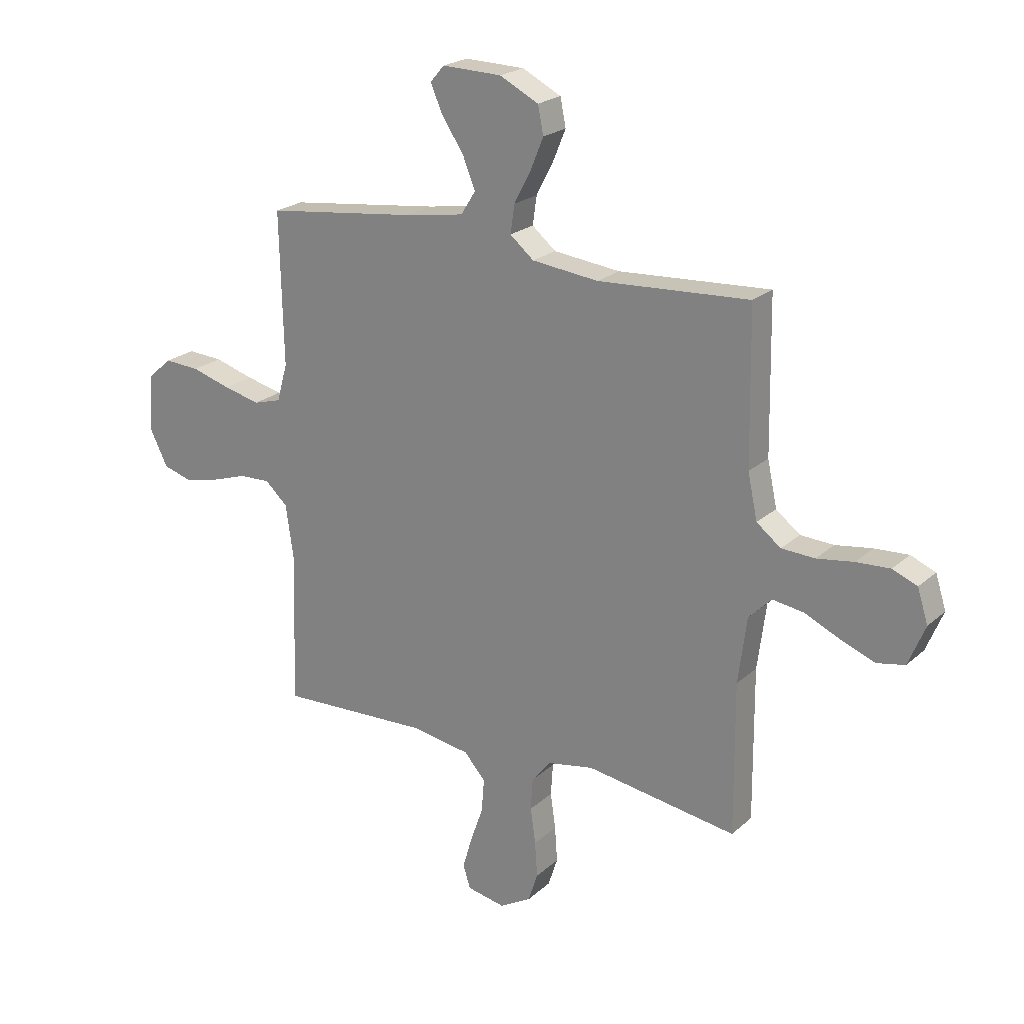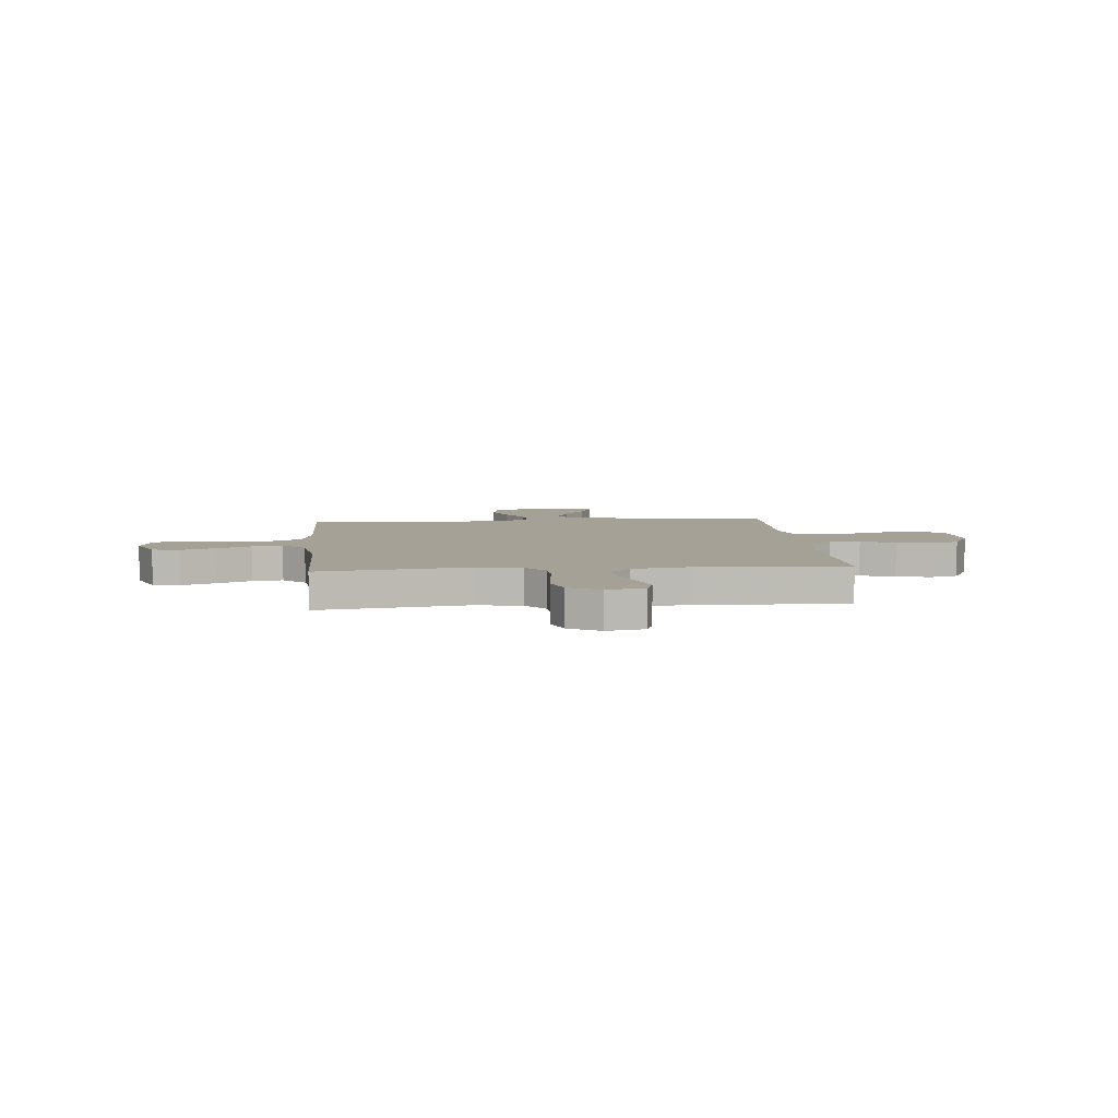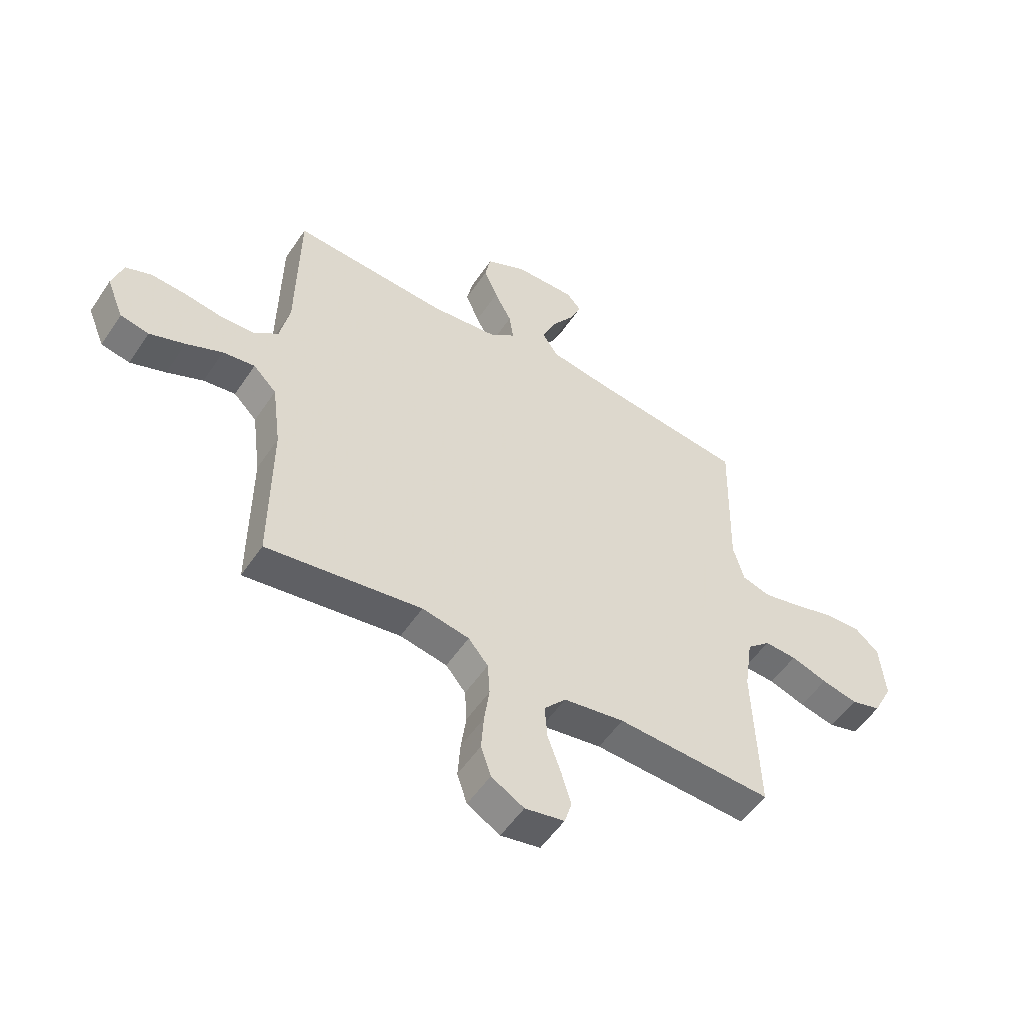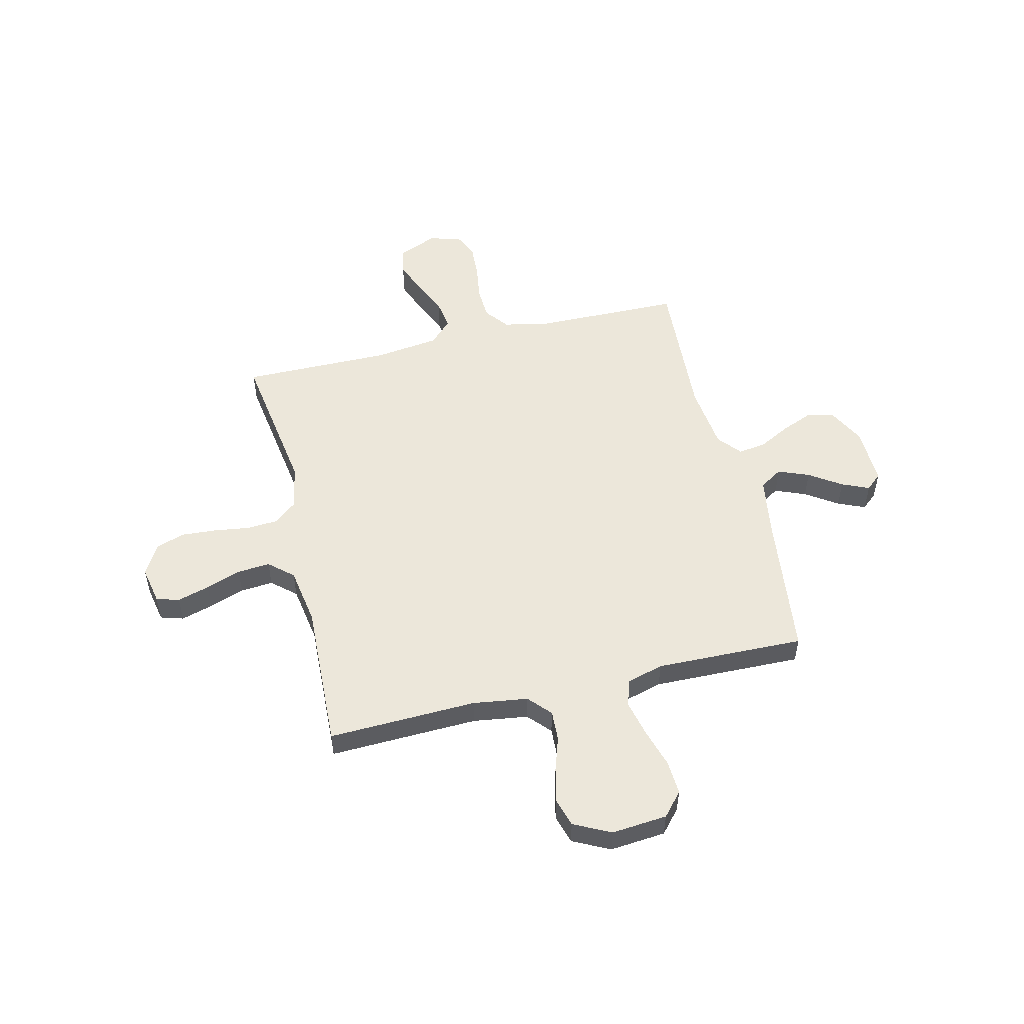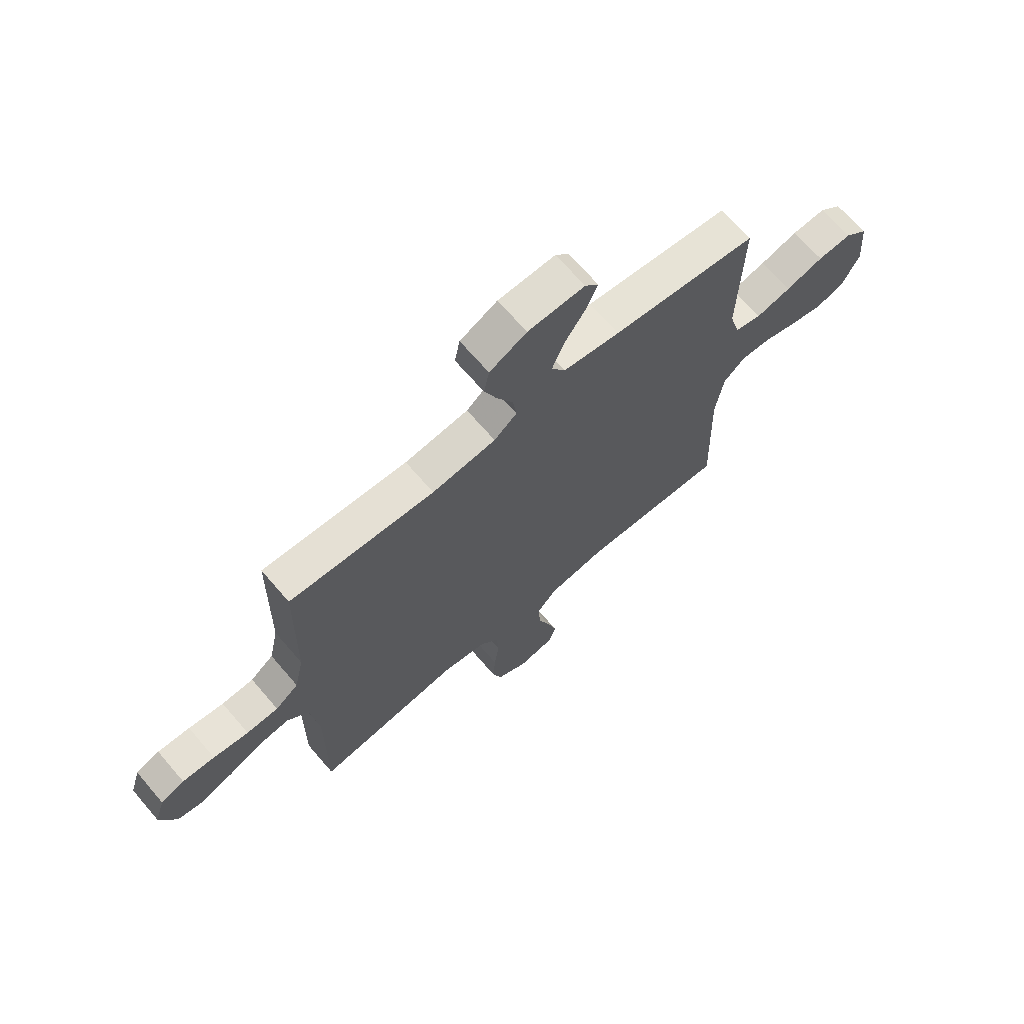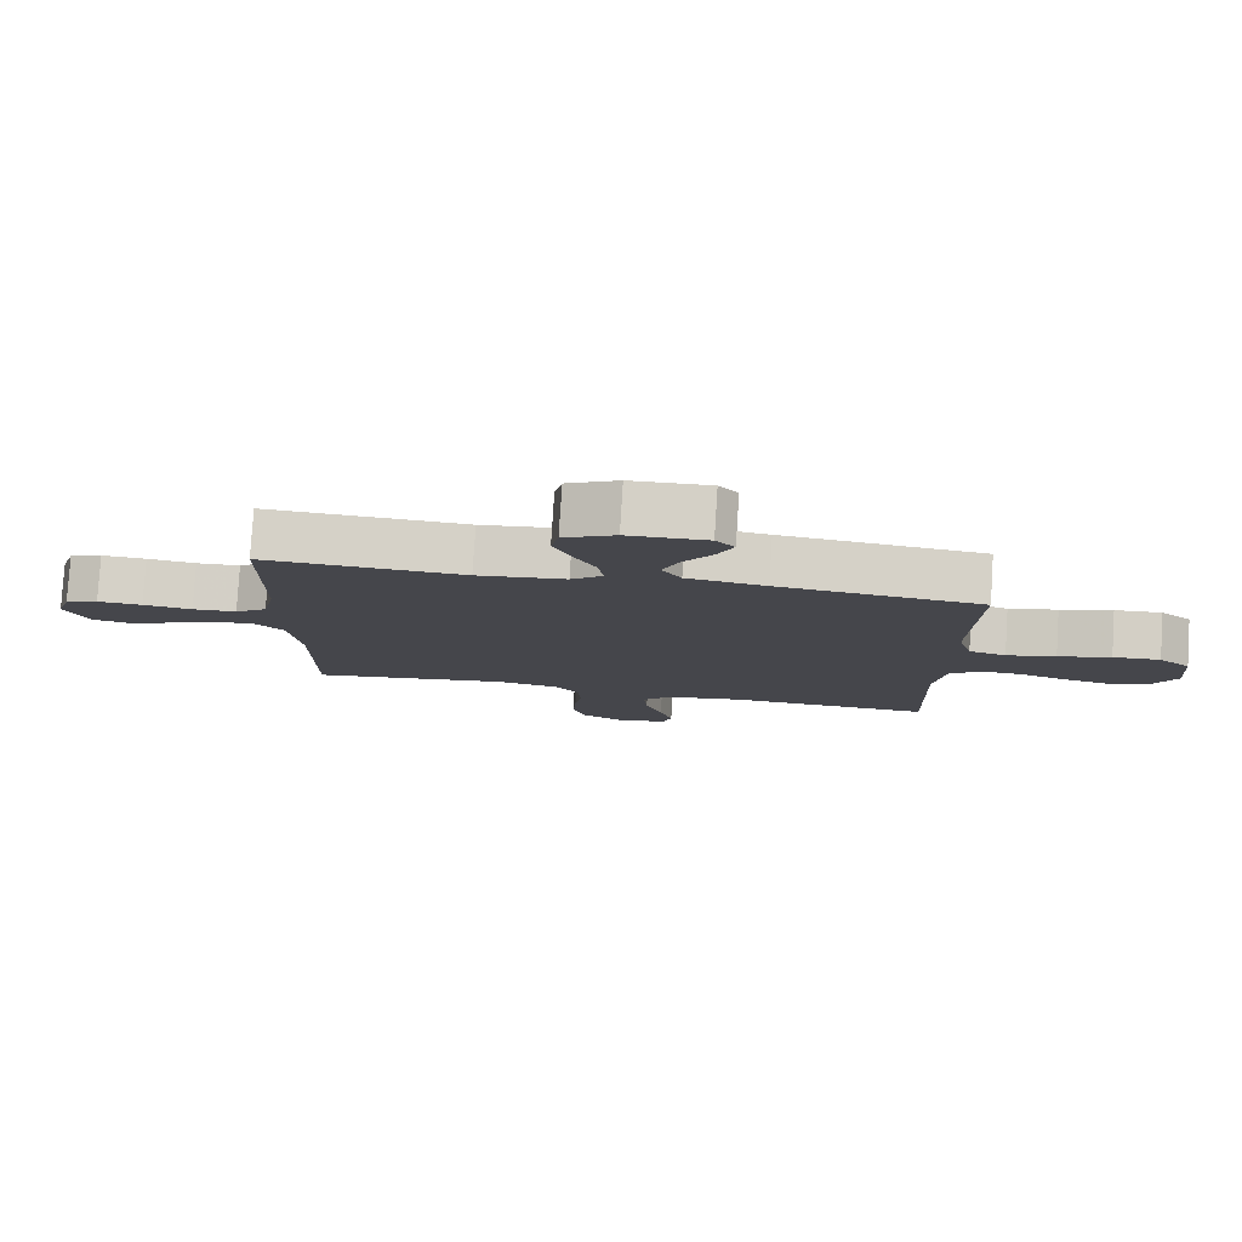
<metadata>
{"format":"obj","ext":"obj","renderer":"f3d","projection":"perspective","resolution":1024,"background":"white","views":[{"elev":22.1,"azim":33.9,"up":"+Z"},{"elev":6.1,"azim":174.7,"up":"+Y"},{"elev":-53.4,"azim":146.9,"up":"+Z"},{"elev":52.5,"azim":-103.5,"up":"+Y"},{"elev":68.4,"azim":139.3,"up":"+Z"},{"elev":80.0,"azim":-176.4,"up":"+Z"}]}
</metadata>
<code>
v -0.5 0.07 -0.5
v -0.49 0.07 -0.2
v -0.506 0.07 -0.09
v -0.551 0.07 -0.049
v -0.613 0.07 -0.052
v -0.683 0.07 -0.075
v -0.752 0.07 -0.091
v -0.81 0.07 -0.074
v -0.847 0.07 0
v -0.837 0.07 0.112
v -0.79 0.07 0.153
v -0.72 0.07 0.149
v -0.642 0.07 0.126
v -0.569 0.07 0.109
v -0.514 0.07 0.125
v -0.493 0.07 0.2
v -0.5 0.07 0.5
v -0.2 0.07 0.537
v -0.083 0.07 0.556
v -0.054 0.07 0.602
v -0.079 0.07 0.664
v -0.122 0.07 0.728
v -0.146 0.07 0.783
v -0.118 0.07 0.815
v 0 0.07 0.812
v 0.077 0.07 0.773
v 0.088 0.07 0.718
v 0.062 0.07 0.655
v 0.029 0.07 0.592
v 0.021 0.07 0.536
v 0.068 0.07 0.497
v 0.2 0.07 0.482
v 0.5 0.07 0.5
v 0.505 0.07 0.2
v 0.524 0.07 0.111
v 0.572 0.07 0.074
v 0.638 0.07 0.071
v 0.711 0.07 0.082
v 0.778 0.07 0.086
v 0.827 0.07 0.066
v 0.848 0.07 0
v 0.815 0.07 -0.08
v 0.76 0.07 -0.091
v 0.692 0.07 -0.065
v 0.622 0.07 -0.033
v 0.56 0.07 -0.024
v 0.515 0.07 -0.069
v 0.498 0.07 -0.2
v 0.5 0.07 -0.5
v 0.2 0.07 -0.455
v 0.109 0.07 -0.472
v 0.071 0.07 -0.518
v 0.067 0.07 -0.582
v 0.077 0.07 -0.653
v 0.082 0.07 -0.723
v 0.063 0.07 -0.781
v 0 0.07 -0.817
v -0.076 0.07 -0.802
v -0.09 0.07 -0.756
v -0.071 0.07 -0.691
v -0.046 0.07 -0.62
v -0.041 0.07 -0.554
v -0.083 0.07 -0.506
v -0.2 0.07 -0.487
v -0.5 0 -0.5
v -0.49 0 -0.2
v -0.506 0 -0.09
v -0.551 0 -0.049
v -0.613 0 -0.052
v -0.683 0 -0.075
v -0.752 0 -0.091
v -0.81 0 -0.074
v -0.847 0 0
v -0.837 0 0.112
v -0.79 0 0.153
v -0.72 0 0.149
v -0.642 0 0.126
v -0.569 0 0.109
v -0.514 0 0.125
v -0.493 0 0.2
v -0.5 0 0.5
v -0.2 0 0.537
v -0.083 0 0.556
v -0.054 0 0.602
v -0.079 0 0.664
v -0.122 0 0.728
v -0.146 0 0.783
v -0.118 0 0.815
v 0 0 0.812
v 0.077 0 0.773
v 0.088 0 0.718
v 0.062 0 0.655
v 0.029 0 0.592
v 0.021 0 0.536
v 0.068 0 0.497
v 0.2 0 0.482
v 0.5 0 0.5
v 0.505 0 0.2
v 0.524 0 0.111
v 0.572 0 0.074
v 0.638 0 0.071
v 0.711 0 0.082
v 0.778 0 0.086
v 0.827 0 0.066
v 0.848 0 0
v 0.815 0 -0.08
v 0.76 0 -0.091
v 0.692 0 -0.065
v 0.622 0 -0.033
v 0.56 0 -0.024
v 0.515 0 -0.069
v 0.498 0 -0.2
v 0.5 0 -0.5
v 0.2 0 -0.455
v 0.109 0 -0.472
v 0.071 0 -0.518
v 0.067 0 -0.582
v 0.077 0 -0.653
v 0.082 0 -0.723
v 0.063 0 -0.781
v 0 0 -0.817
v -0.076 0 -0.802
v -0.09 0 -0.756
v -0.071 0 -0.691
v -0.046 0 -0.62
v -0.041 0 -0.554
v -0.083 0 -0.506
v -0.2 0 -0.487
f 58 59 60 61
f 56 57 58 61
f 56 61 62
f 53 54 55 56
f 53 56 62
f 52 53 62 63
f 48 49 50
f 47 48 50 51
f 46 47 51
f 42 43 44 45
f 40 41 42 45
f 40 45 46
f 37 38 39 40
f 37 40 46
f 36 37 46 51
f 32 33 34
f 31 32 34 35
f 30 31 35
f 26 27 28 29
f 24 25 26 29
f 24 29 30
f 21 22 23 24
f 20 21 24 30
f 19 20 30
f 18 19 30 35
f 16 17 18 35
f 10 11 12 13
f 10 13 14
f 9 10 14
f 8 9 14 15
f 5 6 7 8
f 64 1 2
f 64 2 3
f 51 52 63 64
f 51 64 3
f 36 51 3 4
f 15 16 35 36
f 15 36 4 5
f 5 8 15
f 125 124 123 122
f 125 122 121 120
f 126 125 120
f 120 119 118 117
f 126 120 117
f 127 126 117 116
f 114 113 112
f 115 114 112 111
f 115 111 110
f 109 108 107 106
f 109 106 105 104
f 110 109 104
f 104 103 102 101
f 110 104 101
f 115 110 101 100
f 98 97 96
f 99 98 96 95
f 99 95 94
f 93 92 91 90
f 93 90 89 88
f 94 93 88
f 88 87 86 85
f 94 88 85 84
f 94 84 83
f 99 94 83 82
f 99 82 81 80
f 77 76 75 74
f 78 77 74
f 78 74 73
f 79 78 73 72
f 72 71 70 69
f 66 65 128
f 67 66 128
f 128 127 116 115
f 67 128 115
f 68 67 115 100
f 100 99 80 79
f 69 68 100 79
f 79 72 69
f 1 65 66 2
f 2 66 67 3
f 3 67 68 4
f 4 68 69 5
f 5 69 70 6
f 6 70 71 7
f 7 71 72 8
f 8 72 73 9
f 9 73 74 10
f 10 74 75 11
f 11 75 76 12
f 12 76 77 13
f 13 77 78 14
f 14 78 79 15
f 15 79 80 16
f 16 80 81 17
f 17 81 82 18
f 18 82 83 19
f 19 83 84 20
f 20 84 85 21
f 21 85 86 22
f 22 86 87 23
f 23 87 88 24
f 24 88 89 25
f 25 89 90 26
f 26 90 91 27
f 27 91 92 28
f 28 92 93 29
f 29 93 94 30
f 30 94 95 31
f 31 95 96 32
f 32 96 97 33
f 33 97 98 34
f 34 98 99 35
f 35 99 100 36
f 36 100 101 37
f 37 101 102 38
f 38 102 103 39
f 39 103 104 40
f 40 104 105 41
f 41 105 106 42
f 42 106 107 43
f 43 107 108 44
f 44 108 109 45
f 45 109 110 46
f 46 110 111 47
f 47 111 112 48
f 48 112 113 49
f 49 113 114 50
f 50 114 115 51
f 51 115 116 52
f 52 116 117 53
f 53 117 118 54
f 54 118 119 55
f 55 119 120 56
f 56 120 121 57
f 57 121 122 58
f 58 122 123 59
f 59 123 124 60
f 60 124 125 61
f 61 125 126 62
f 62 126 127 63
f 63 127 128 64
f 64 128 65 1

</code>
